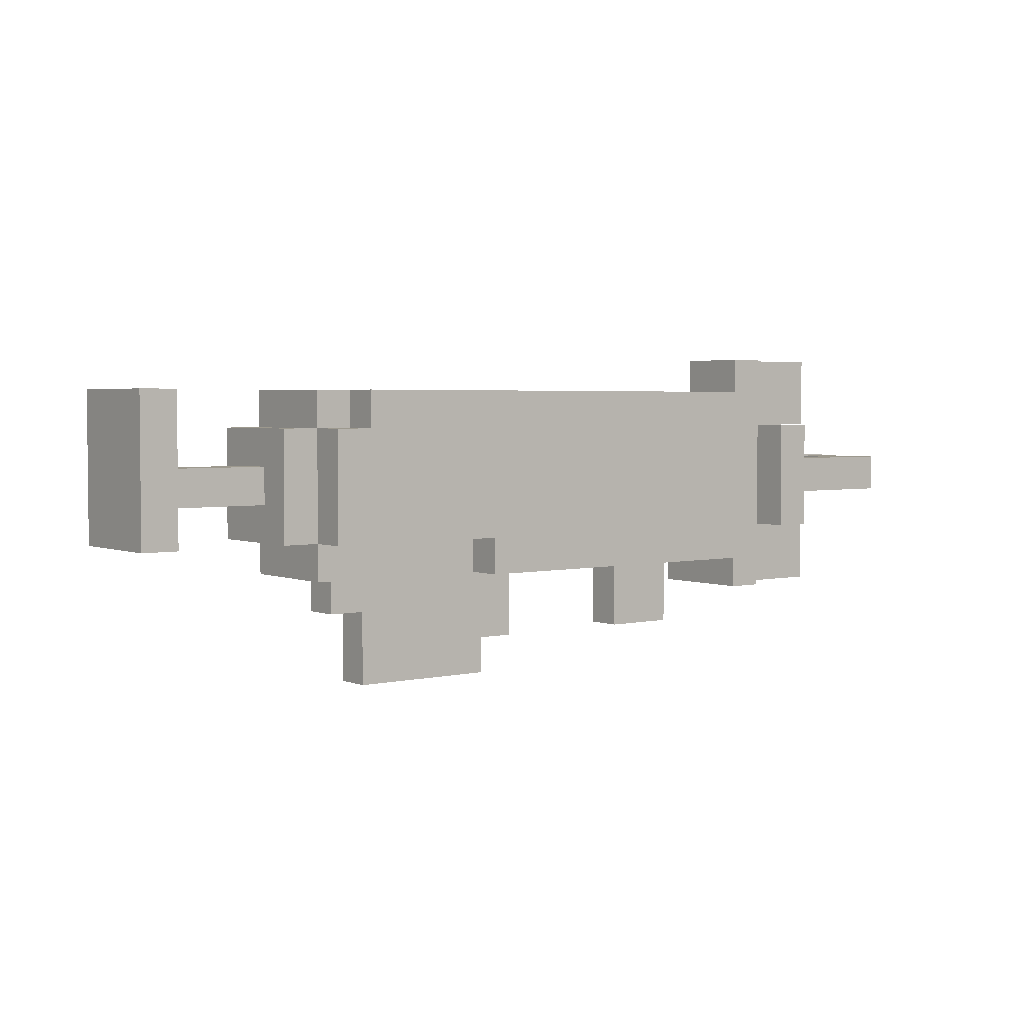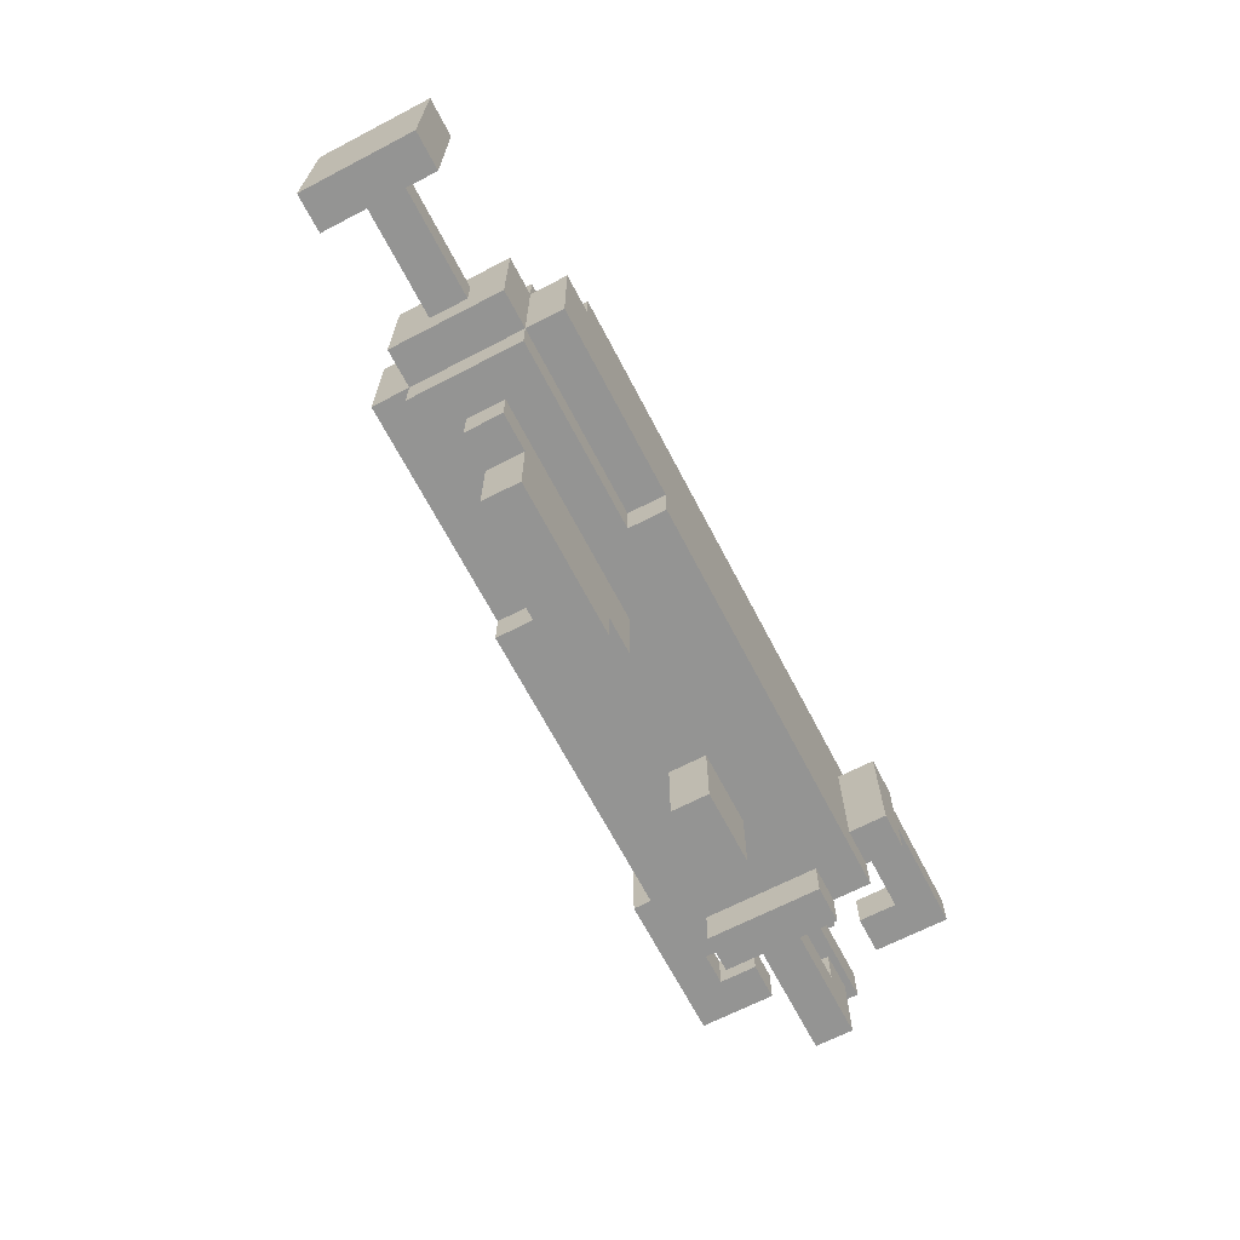
<metadata>
{"format":"obj","ext":"obj","renderer":"f3d","projection":"perspective","resolution":1024,"background":"white","views":[{"elev":3.3,"azim":-37.5,"up":"+Y"},{"elev":-67.0,"azim":-62.5,"up":"+Y"}]}
</metadata>
<code>
o
v -1 0.3 0.1
v -1 0.3 -0.2
v -1 0.7 0.1
v -1 0.7 -0.2
v -0.6 0.3 0.1
v -0.6 0.3 -0.2
v -0.6 0.4 0
v -0.6 0.4 -0.1
v -0.6 0.5 0
v -0.6 0.5 -0.1
v -0.6 0.6 0.1
v -0.6 0.6 -0.2
v -0.5 0.2 0.1
v -0.5 0.2 -0.2
v -0.5 0.3 0.2
v -0.5 0.3 0.1
v -0.5 0.3 -0.2
v -0.5 0.3 -0.3
v -0.5 0.6 0.2
v -0.5 0.6 0.1
v -0.5 0.6 -0.2
v -0.5 0.6 -0.3
v -0.5 0.7 0.1
v -0.5 0.7 -0.2
v -0.4 0.1 0
v -0.4 0.1 -0.1
v -0.4 0.2 0
v -0.4 0.2 -0.1
v -0.4 0.6 0.2
v -0.4 0.6 0.1
v -0.4 0.6 -0.2
v -0.4 0.6 -0.3
v -0.4 0.7 0.2
v -0.4 0.7 0.1
v -0.4 0.7 -0.2
v -0.4 0.7 -0.3
v -0.3 -0.1 0
v -0.3 -0.1 -0.1
v -0.3 0.1 0
v -0.3 0.1 -0.1
v 0 0.2 0.2
v 0 0.2 0.1
v 0 0.3 0.2
v 0 0.3 0.1
v 0.1 0.2 -0.2
v 0.1 0.2 -0.3
v 0.1 0.3 -0.2
v 0.1 0.3 -0.3
v 0.6 0 0
v 0.6 0 -0.1
v 0.6 0.2 0
v 0.6 0.2 -0.1
v 1 0.1 0.1
v 1 0.1 -0.2
v 1 0.2 0.1
v 1 0.2 -0.2
v 1 0.3 0.3
v 1 0.3 0.2
v 1 0.4 -0.3
v 1 0.4 -0.4
v 1 0.6 0.3
v 1 0.6 0.2
v 1 0.6 -0.3
v 1 0.6 -0.4
v 1 0.7 0.1
v 1 0.7 -0.1
v 1 0.8 0.1
v 1 0.8 -0.1
v 1.3 0.2 0
v 1.3 0.2 -0.1
v 1.3 0.3 0
v 1.3 0.3 -0.1
v 1.3 0.4 0.2
v 1.3 0.4 0.1
v 1.3 0.4 -0.2
v 1.3 0.4 -0.3
v 1.3 0.5 0.2
v 1.3 0.5 0.1
v 1.3 0.5 -0.2
v 1.3 0.5 -0.3
v 1.3 0.6 0
v 1.3 0.6 -0.1
v 1.3 0.7 0
v 1.3 0.7 -0.1
v -0.9 0.3 0.1
v -0.9 0.3 -0.2
v -0.9 0.4 0
v -0.9 0.4 -0.1
v -0.9 0.5 0
v -0.9 0.5 -0.1
v -0.9 0.7 0.1
v -0.9 0.7 -0.2
v 0.1 -0.1 0
v 0.1 -0.1 -0.1
v 0.1 0 0
v 0.1 0 -0.1
v 0.2 0 0
v 0.2 0 -0.1
v 0.2 0.2 0
v 0.2 0.2 -0.1
v 0.8 0 0
v 0.8 0 -0.1
v 0.8 0.2 0
v 0.8 0.2 -0.1
v 1.1 0.1 0.1
v 1.1 0.1 0
v 1.1 0.1 -0.1
v 1.1 0.1 -0.2
v 1.1 0.2 0.2
v 1.1 0.2 0.1
v 1.1 0.2 0
v 1.1 0.2 -0.1
v 1.1 0.2 -0.2
v 1.1 0.2 -0.3
v 1.1 0.3 0.3
v 1.1 0.3 0.2
v 1.1 0.3 0.1
v 1.1 0.4 0.3
v 1.1 0.4 0.2
v 1.1 0.4 0
v 1.1 0.4 -0.1
v 1.1 0.4 -0.3
v 1.1 0.5 0.3
v 1.1 0.5 0.2
v 1.1 0.5 0
v 1.1 0.5 -0.1
v 1.1 0.5 -0.3
v 1.1 0.5 -0.4
v 1.1 0.6 0.3
v 1.1 0.6 0.2
v 1.1 0.6 -0.2
v 1.1 0.6 -0.3
v 1.1 0.6 -0.4
v 1.1 0.7 0.2
v 1.1 0.7 0.1
v 1.1 0.7 0
v 1.1 0.7 -0.1
v 1.1 0.7 -0.3
v 1.1 0.8 0.1
v 1.1 0.8 0
v 1.4 0.1 0
v 1.4 0.1 -0.1
v 1.4 0.3 0
v 1.4 0.3 -0.1
v 1.4 0.4 0.3
v 1.4 0.4 0.1
v 1.4 0.4 -0.2
v 1.4 0.4 -0.4
v 1.4 0.5 0.3
v 1.4 0.5 0.1
v 1.4 0.5 -0.2
v 1.4 0.5 -0.4
v 1.4 0.6 0
v 1.4 0.6 -0.1
v 1.4 0.8 0
v 1.4 0.8 -0.1
v 1.5 0.4 0
v 1.5 0.4 -0.1
v 1.5 0.5 0
v 1.5 0.5 -0.1
v 1 0.3 0.3
v 1 0.6 0.3
v 1.1 0.3 0.3
v 1.1 0.4 0.3
v 1.1 0.5 0.3
v 1.1 0.6 0.3
v 1.4 0.4 0.3
v 1.4 0.5 0.3
v -0.5 0.3 0.2
v -0.5 0.6 0.2
v -0.4 0.4 0.2
v -0.4 0.6 0.2
v -0.4 0.7 0.2
v -0.3 0.5 0.2
v -0.3 0.6 0.2
v -0.3 0.7 0.2
v -0.2 0.5 0.2
v -0.2 0.7 0.2
v 0 0.2 0.2
v 0 0.3 0.2
v 0 0.5 0.2
v 0 0.7 0.2
v 0.1 0.5 0.2
v 0.1 0.7 0.2
v 0.2 0.3 0.2
v 0.2 0.4 0.2
v 0.3 0.5 0.2
v 0.3 0.7 0.2
v 0.4 0.5 0.2
v 0.4 0.7 0.2
v 0.6 0.5 0.2
v 0.6 0.7 0.2
v 0.7 0.5 0.2
v 0.7 0.7 0.2
v 0.9 0.3 0.2
v 0.9 0.7 0.2
v 1 0.3 0.2
v 1 0.6 0.2
v 1 0.7 0.2
v 1.1 0.2 0.2
v 1.1 0.3 0.2
v 1.1 0.6 0.2
v 1.1 0.7 0.2
v -1 0.3 0.1
v -1 0.7 0.1
v -0.9 0.3 0.1
v -0.9 0.7 0.1
v -0.6 0.3 0.1
v -0.6 0.6 0.1
v -0.5 0.2 0.1
v -0.5 0.3 0.1
v -0.5 0.6 0.1
v -0.5 0.7 0.1
v -0.4 0.6 0.1
v -0.4 0.7 0.1
v 0 0.2 0.1
v 0 0.3 0.1
v 1 0.1 0.1
v 1 0.2 0.1
v 1 0.7 0.1
v 1 0.8 0.1
v 1.1 0.1 0.1
v 1.1 0.2 0.1
v 1.1 0.7 0.1
v 1.1 0.8 0.1
v -0.9 0.4 0
v -0.9 0.5 0
v -0.6 0.4 0
v -0.6 0.5 0
v -0.4 0.1 0
v -0.4 0.2 0
v -0.3 -0.1 0
v -0.3 0.1 0
v 0 0.2 0
v 0.1 -0.1 0
v 0.1 0 0
v 0.2 0 0
v 0.2 0.2 0
v 0.6 0 0
v 0.6 0.2 0
v 0.8 0 0
v 0.8 0.2 0
v 1.1 0.1 0
v 1.1 0.2 0
v 1.1 0.4 0
v 1.1 0.5 0
v 1.1 0.7 0
v 1.1 0.8 0
v 1.3 0.2 0
v 1.3 0.3 0
v 1.3 0.6 0
v 1.3 0.7 0
v 1.4 0.1 0
v 1.4 0.3 0
v 1.4 0.6 0
v 1.4 0.8 0
v 1.5 0.4 0
v 1.5 0.5 0
v 1.3 0.4 -0.2
v 1.3 0.5 -0.2
v 1.4 0.4 -0.2
v 1.4 0.5 -0.2
v 1.1 0.4 -0.3
v 1.1 0.5 -0.3
v 1.3 0.4 -0.3
v 1.3 0.5 -0.3
v 1.1 0.4 0.2
v 1.1 0.5 0.2
v 1.3 0.4 0.2
v 1.3 0.5 0.2
v 1.3 0.4 0.1
v 1.3 0.5 0.1
v 1.4 0.4 0.1
v 1.4 0.5 0.1
v -0.9 0.4 -0.1
v -0.9 0.5 -0.1
v -0.6 0.4 -0.1
v -0.6 0.5 -0.1
v -0.4 0.1 -0.1
v -0.4 0.2 -0.1
v -0.3 -0.1 -0.1
v -0.3 0.1 -0.1
v 0.1 -0.1 -0.1
v 0.1 0 -0.1
v 0.1 0.2 -0.1
v 0.2 0 -0.1
v 0.2 0.2 -0.1
v 0.6 0 -0.1
v 0.6 0.2 -0.1
v 0.8 0 -0.1
v 0.8 0.2 -0.1
v 1 0.7 -0.1
v 1 0.8 -0.1
v 1.1 0.1 -0.1
v 1.1 0.2 -0.1
v 1.1 0.4 -0.1
v 1.1 0.5 -0.1
v 1.1 0.7 -0.1
v 1.3 0.2 -0.1
v 1.3 0.3 -0.1
v 1.3 0.6 -0.1
v 1.3 0.7 -0.1
v 1.4 0.1 -0.1
v 1.4 0.3 -0.1
v 1.4 0.6 -0.1
v 1.4 0.8 -0.1
v 1.5 0.4 -0.1
v 1.5 0.5 -0.1
v -1 0.3 -0.2
v -1 0.7 -0.2
v -0.9 0.3 -0.2
v -0.9 0.7 -0.2
v -0.6 0.3 -0.2
v -0.6 0.6 -0.2
v -0.5 0.2 -0.2
v -0.5 0.3 -0.2
v -0.5 0.6 -0.2
v -0.5 0.7 -0.2
v -0.4 0.6 -0.2
v -0.4 0.7 -0.2
v 0.1 0.2 -0.2
v 0.1 0.3 -0.2
v 1 0.1 -0.2
v 1 0.2 -0.2
v 1.1 0.1 -0.2
v 1.1 0.2 -0.2
v -0.5 0.3 -0.3
v -0.5 0.6 -0.3
v -0.4 0.4 -0.3
v -0.4 0.6 -0.3
v -0.4 0.7 -0.3
v -0.3 0.5 -0.3
v -0.3 0.6 -0.3
v -0.3 0.7 -0.3
v -0.2 0.5 -0.3
v -0.2 0.7 -0.3
v 0 0.5 -0.3
v 0 0.7 -0.3
v 0.1 0.2 -0.3
v 0.1 0.3 -0.3
v 0.1 0.5 -0.3
v 0.1 0.7 -0.3
v 0.2 0.3 -0.3
v 0.2 0.4 -0.3
v 0.3 0.5 -0.3
v 0.3 0.7 -0.3
v 0.4 0.5 -0.3
v 0.4 0.7 -0.3
v 0.6 0.5 -0.3
v 0.6 0.7 -0.3
v 0.7 0.5 -0.3
v 0.7 0.7 -0.3
v 0.9 0.3 -0.3
v 0.9 0.7 -0.3
v 1 0.4 -0.3
v 1 0.6 -0.3
v 1 0.7 -0.3
v 1.1 0.2 -0.3
v 1.1 0.4 -0.3
v 1.1 0.6 -0.3
v 1.1 0.7 -0.3
v 1 0.4 -0.4
v 1 0.6 -0.4
v 1.1 0.5 -0.4
v 1.1 0.6 -0.4
v 1.4 0.4 -0.4
v 1.4 0.5 -0.4
v -0.3 -0.1 0
v 0.1 -0.1 0
v -0.3 -0.1 -0.1
v 0.1 -0.1 -0.1
v 0.1 0 0
v 0.2 0 0
v 0.6 0 0
v 0.8 0 0
v 0.1 0 -0.1
v 0.2 0 -0.1
v 0.6 0 -0.1
v 0.8 0 -0.1
v 1 0.1 0.1
v 1.1 0.1 0.1
v -0.4 0.1 0
v -0.3 0.1 0
v 1.1 0.1 0
v 1.4 0.1 0
v -0.4 0.1 -0.1
v -0.3 0.1 -0.1
v 1.1 0.1 -0.1
v 1.4 0.1 -0.1
v 1 0.1 -0.2
v 1.1 0.1 -0.2
v 0 0.2 0.2
v 1.1 0.2 0.2
v -0.5 0.2 0.1
v 0 0.2 0.1
v 1 0.2 0.1
v 1.1 0.2 0.1
v -0.4 0.2 0
v 0 0.2 0
v 0.2 0.2 0
v 0.6 0.2 0
v 0.8 0.2 0
v -0.4 0.2 -0.1
v 0.1 0.2 -0.1
v 0.2 0.2 -0.1
v 0.6 0.2 -0.1
v 0.8 0.2 -0.1
v -0.5 0.2 -0.2
v 0.1 0.2 -0.2
v 1 0.2 -0.2
v 1.1 0.2 -0.2
v 0.1 0.2 -0.3
v 1.1 0.2 -0.3
v 1 0.3 0.3
v 1.1 0.3 0.3
v -0.5 0.3 0.2
v 0 0.3 0.2
v 1 0.3 0.2
v 1.1 0.3 0.2
v -1 0.3 0.1
v -0.9 0.3 0.1
v -0.6 0.3 0.1
v -0.5 0.3 0.1
v 0 0.3 0.1
v -1 0.3 -0.2
v -0.9 0.3 -0.2
v -0.6 0.3 -0.2
v -0.5 0.3 -0.2
v 0.1 0.3 -0.2
v -0.5 0.3 -0.3
v 0.1 0.3 -0.3
v 1.1 0.4 0.3
v 1.4 0.4 0.3
v 1.1 0.4 0.2
v 1.3 0.4 0.2
v 1.3 0.4 0.1
v 1.4 0.4 0.1
v -0.9 0.4 0
v -0.6 0.4 0
v 1.1 0.4 0
v 1.5 0.4 0
v -0.9 0.4 -0.1
v -0.6 0.4 -0.1
v 1.1 0.4 -0.1
v 1.5 0.4 -0.1
v 1.3 0.4 -0.2
v 1.4 0.4 -0.2
v 1 0.4 -0.3
v 1.1 0.4 -0.3
v 1.3 0.4 -0.3
v 1 0.4 -0.4
v 1.4 0.4 -0.4
v 1.3 0.6 0
v 1.4 0.6 0
v 1.3 0.6 -0.1
v 1.4 0.6 -0.1
v 1.1 0.7 0
v 1.3 0.7 0
v 1.1 0.7 -0.1
v 1.3 0.7 -0.1
v 1.1 0.2 0
v 1.3 0.2 0
v 1.1 0.2 -0.1
v 1.3 0.2 -0.1
v 1.3 0.3 0
v 1.4 0.3 0
v 1.3 0.3 -0.1
v 1.4 0.3 -0.1
v 1.1 0.5 0.3
v 1.4 0.5 0.3
v 1.1 0.5 0.2
v 1.3 0.5 0.2
v 1.3 0.5 0.1
v 1.4 0.5 0.1
v -0.9 0.5 0
v -0.6 0.5 0
v 1.1 0.5 0
v 1.5 0.5 0
v -0.9 0.5 -0.1
v -0.6 0.5 -0.1
v 1.1 0.5 -0.1
v 1.5 0.5 -0.1
v 1.3 0.5 -0.2
v 1.4 0.5 -0.2
v 1.1 0.5 -0.3
v 1.3 0.5 -0.3
v 1.1 0.5 -0.4
v 1.4 0.5 -0.4
v 1 0.6 0.3
v 1.1 0.6 0.3
v -0.5 0.6 0.2
v -0.4 0.6 0.2
v 1 0.6 0.2
v 1.1 0.6 0.2
v -0.6 0.6 0.1
v -0.5 0.6 0.1
v -0.4 0.6 0.1
v -0.6 0.6 -0.2
v -0.5 0.6 -0.2
v -0.4 0.6 -0.2
v -0.5 0.6 -0.3
v -0.4 0.6 -0.3
v 1 0.6 -0.3
v 1.1 0.6 -0.3
v 1 0.6 -0.4
v 1.1 0.6 -0.4
v -0.4 0.7 0.2
v -0.3 0.7 0.2
v -0.2 0.7 0.2
v 0 0.7 0.2
v 0.1 0.7 0.2
v 0.3 0.7 0.2
v 0.4 0.7 0.2
v 0.6 0.7 0.2
v 0.7 0.7 0.2
v 0.9 0.7 0.2
v 1 0.7 0.2
v 1.1 0.7 0.2
v -1 0.7 0.1
v -0.9 0.7 0.1
v -0.5 0.7 0.1
v -0.4 0.7 0.1
v 1 0.7 0.1
v 1.1 0.7 0.1
v -0.2 0.7 0
v -0.1 0.7 0
v 0.1 0.7 0
v 0.2 0.7 0
v 0.4 0.7 0
v 0.5 0.7 0
v 0.7 0.7 0
v 0.8 0.7 0
v -0.2 0.7 -0.1
v -0.1 0.7 -0.1
v 0.1 0.7 -0.1
v 0.2 0.7 -0.1
v 0.4 0.7 -0.1
v 0.5 0.7 -0.1
v 0.7 0.7 -0.1
v 0.8 0.7 -0.1
v 1 0.7 -0.1
v 1.1 0.7 -0.1
v -1 0.7 -0.2
v -0.9 0.7 -0.2
v -0.5 0.7 -0.2
v -0.4 0.7 -0.2
v -0.4 0.7 -0.3
v -0.3 0.7 -0.3
v -0.2 0.7 -0.3
v 0 0.7 -0.3
v 0.1 0.7 -0.3
v 0.3 0.7 -0.3
v 0.4 0.7 -0.3
v 0.6 0.7 -0.3
v 0.7 0.7 -0.3
v 0.9 0.7 -0.3
v 1 0.7 -0.3
v 1.1 0.7 -0.3
v 1 0.8 0.1
v 1.1 0.8 0.1
v 1.1 0.8 0
v 1.4 0.8 0
v 1 0.8 -0.1
v 1.4 0.8 -0.1
f 3 2 1
f 4 2 3
f 7 6 5
f 8 6 7
f 9 7 5
f 10 6 8
f 11 9 5
f 11 10 9
f 12 6 10
f 12 10 11
f 16 14 13
f 17 14 16
f 19 16 15
f 20 16 19
f 21 18 17
f 22 18 21
f 23 21 20
f 24 21 23
f 27 26 25
f 28 26 27
f 33 30 29
f 34 30 33
f 35 32 31
f 36 32 35
f 39 38 37
f 40 38 39
f 43 42 41
f 44 42 43
f 47 46 45
f 48 46 47
f 51 50 49
f 52 50 51
f 55 54 53
f 56 54 55
f 61 58 57
f 62 58 61
f 63 60 59
f 64 60 63
f 67 66 65
f 68 66 67
f 71 70 69
f 72 70 71
f 77 74 73
f 78 74 77
f 79 76 75
f 80 76 79
f 83 82 81
f 84 82 83
f 85 86 87
f 87 86 88
f 85 87 89
f 88 86 90
f 85 89 91
f 89 90 91
f 90 86 92
f 91 90 92
f 93 94 95
f 95 94 96
f 97 98 99
f 99 98 100
f 101 102 103
f 103 102 104
f 105 106 110
f 110 106 111
f 107 108 112
f 112 108 113
f 109 110 116
f 110 111 117
f 111 112 117
f 116 110 117
f 112 113 117
f 115 116 118
f 116 117 119
f 118 116 119
f 117 113 120
f 119 117 120
f 120 113 121
f 113 114 122
f 119 120 124
f 124 120 125
f 121 113 126
f 113 122 127
f 123 124 129
f 124 125 130
f 129 124 130
f 125 126 130
f 113 127 131
f 130 126 131
f 126 113 131
f 127 128 132
f 131 127 132
f 132 128 133
f 130 131 134
f 131 132 134
f 134 132 135
f 135 132 136
f 136 132 137
f 137 132 138
f 135 136 139
f 139 136 140
f 141 142 143
f 143 142 144
f 145 146 149
f 149 146 150
f 147 148 151
f 151 148 152
f 153 154 155
f 155 154 156
f 157 158 159
f 159 158 160
f 163 162 161
f 164 162 163
f 165 162 164
f 166 162 165
f 167 165 164
f 168 165 167
f 171 170 169
f 172 170 171
f 174 172 171
f 175 173 172
f 175 172 174
f 176 173 175
f 177 174 171
f 177 175 174
f 177 176 175
f 178 176 177
f 180 171 169
f 181 177 171
f 181 178 177
f 182 178 181
f 183 181 171
f 183 182 181
f 184 182 183
f 185 180 179
f 185 171 180
f 186 184 183
f 186 171 185
f 186 183 171
f 187 186 185
f 187 184 186
f 188 184 187
f 189 187 185
f 189 188 187
f 190 188 189
f 191 189 185
f 191 190 189
f 192 190 191
f 193 191 185
f 193 192 191
f 194 192 193
f 195 185 179
f 195 193 185
f 195 194 193
f 196 194 195
f 197 195 179
f 197 196 195
f 198 196 197
f 199 196 198
f 200 197 179
f 201 197 200
f 202 199 198
f 203 199 202
f 206 205 204
f 207 205 206
f 211 209 208
f 212 209 211
f 214 213 212
f 215 213 214
f 216 211 210
f 217 211 216
f 222 219 218
f 223 219 222
f 224 221 220
f 225 221 224
f 228 227 226
f 229 227 228
f 233 231 230
f 234 231 233
f 234 233 232
f 235 234 232
f 236 234 235
f 237 234 236
f 238 234 237
f 241 240 239
f 242 240 241
f 249 244 243
f 252 248 247
f 253 250 249
f 253 249 243
f 254 250 253
f 255 252 251
f 256 248 252
f 256 252 255
f 257 246 245
f 258 246 257
f 261 260 259
f 262 260 261
f 265 264 263
f 266 264 265
f 267 268 269
f 269 268 270
f 271 272 273
f 273 272 274
f 275 276 277
f 277 276 278
f 279 280 282
f 281 282 283
f 283 282 284
f 282 280 285
f 284 282 285
f 284 285 286
f 286 285 287
f 288 289 290
f 290 289 291
f 292 293 298
f 294 295 299
f 298 293 302
f 299 300 303
f 294 299 303
f 303 300 304
f 301 302 305
f 302 293 306
f 305 302 306
f 296 297 307
f 307 297 308
f 309 310 311
f 311 310 312
f 313 314 316
f 316 314 317
f 317 318 319
f 319 318 320
f 315 316 321
f 321 316 322
f 323 324 325
f 325 324 326
f 327 328 329
f 329 328 330
f 329 330 332
f 330 331 333
f 332 330 333
f 333 331 334
f 329 332 335
f 332 333 335
f 333 334 335
f 335 334 336
f 329 335 337
f 335 336 337
f 337 336 338
f 327 329 340
f 329 337 341
f 337 338 341
f 341 338 342
f 339 340 343
f 340 329 343
f 341 342 344
f 343 329 344
f 329 341 344
f 343 344 345
f 344 342 345
f 345 342 346
f 343 345 347
f 345 346 347
f 347 346 348
f 343 347 349
f 347 348 349
f 349 348 350
f 343 349 351
f 349 350 351
f 351 350 352
f 339 343 353
f 343 351 353
f 351 352 353
f 353 352 354
f 353 354 355
f 355 354 356
f 356 354 357
f 339 353 358
f 353 355 358
f 358 355 359
f 356 357 360
f 360 357 361
f 362 363 364
f 364 363 365
f 362 364 366
f 366 364 367
f 370 369 368
f 371 369 370
f 376 373 372
f 377 373 376
f 378 375 374
f 379 375 378
f 384 381 380
f 386 383 382
f 387 383 386
f 388 385 384
f 388 384 380
f 389 385 388
f 390 388 380
f 391 388 390
f 395 393 392
f 396 393 395
f 397 393 396
f 398 395 394
f 399 396 395
f 399 395 398
f 400 396 399
f 401 396 400
f 402 396 401
f 403 398 394
f 405 401 400
f 406 401 405
f 407 396 402
f 408 404 403
f 408 403 394
f 409 406 405
f 409 404 408
f 409 407 406
f 409 405 404
f 410 396 407
f 410 407 409
f 412 411 410
f 412 410 409
f 413 411 412
f 418 415 414
f 419 415 418
f 423 417 416
f 424 417 423
f 425 421 420
f 426 421 425
f 427 423 422
f 428 423 427
f 430 429 428
f 431 429 430
f 434 433 432
f 435 433 434
f 436 433 435
f 437 433 436
f 442 439 438
f 443 439 442
f 444 441 440
f 445 441 444
f 450 447 446
f 451 449 448
f 451 450 449
f 452 447 450
f 452 450 451
f 455 454 453
f 456 454 455
f 459 458 457
f 460 458 459
f 461 462 463
f 463 462 464
f 465 466 467
f 467 466 468
f 469 470 471
f 471 470 472
f 472 470 473
f 473 470 474
f 475 476 479
f 479 476 480
f 477 478 481
f 481 478 482
f 483 484 486
f 485 486 487
f 486 484 488
f 487 486 488
f 489 490 493
f 493 490 494
f 491 492 496
f 496 492 497
f 495 496 498
f 498 496 499
f 499 500 501
f 501 500 502
f 503 504 505
f 505 504 506
f 507 508 522
f 516 517 523
f 517 518 523
f 523 518 524
f 508 509 525
f 509 510 525
f 525 510 526
f 510 511 527
f 511 512 527
f 527 512 528
f 512 513 529
f 513 514 529
f 529 514 530
f 514 515 531
f 515 516 531
f 531 516 532
f 525 526 533
f 508 525 533
f 526 510 534
f 533 526 534
f 527 528 535
f 510 527 535
f 528 512 536
f 535 528 536
f 529 530 537
f 512 529 537
f 530 514 538
f 537 530 538
f 531 532 539
f 514 531 539
f 532 516 540
f 539 532 540
f 516 523 541
f 519 520 543
f 543 520 544
f 521 522 545
f 522 508 546
f 545 522 546
f 546 508 547
f 508 533 548
f 547 508 548
f 533 534 549
f 548 533 549
f 510 535 550
f 549 534 550
f 534 510 550
f 535 536 551
f 550 535 551
f 512 537 552
f 551 536 552
f 536 512 552
f 537 538 553
f 552 537 553
f 514 539 554
f 553 538 554
f 538 514 554
f 539 540 555
f 554 539 555
f 540 516 556
f 555 540 556
f 516 541 556
f 541 542 557
f 556 541 557
f 557 542 558
f 559 560 561
f 559 561 563
f 561 562 563
f 563 562 564

</code>
